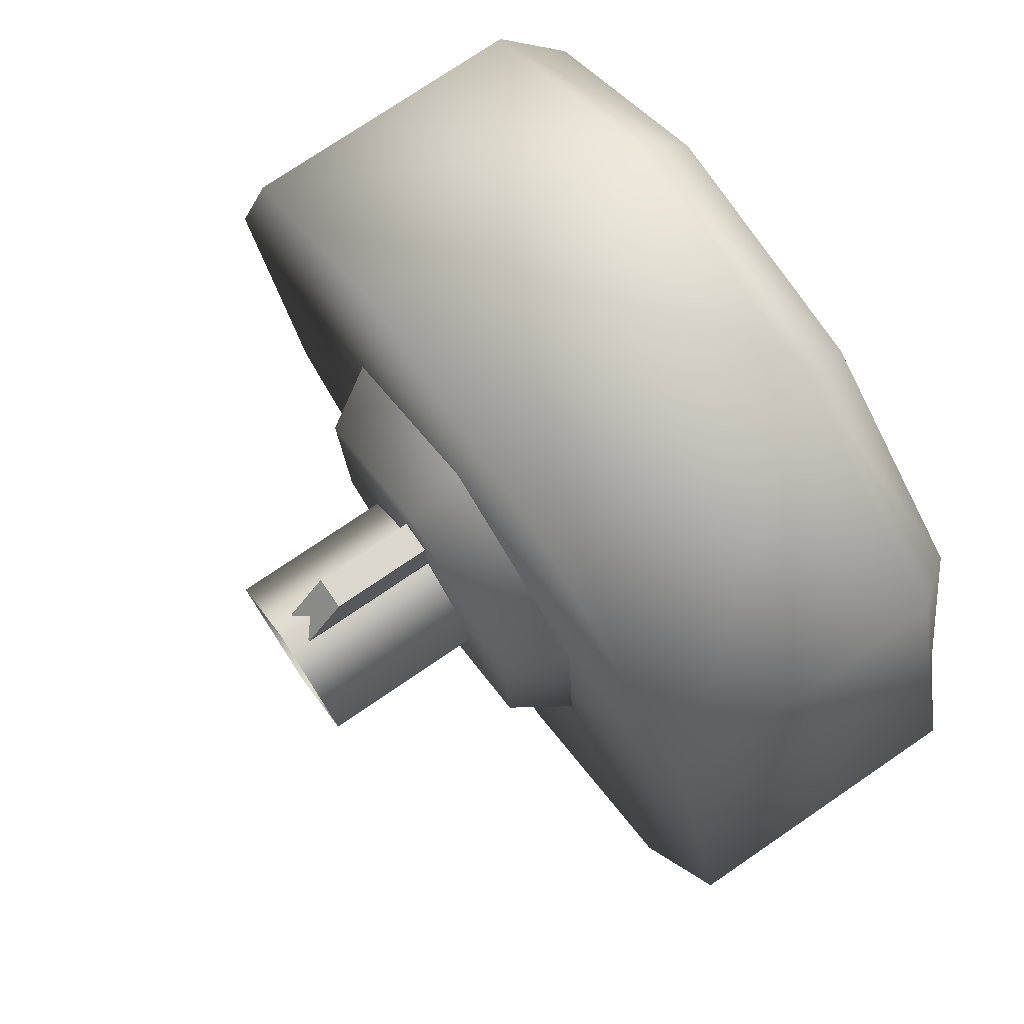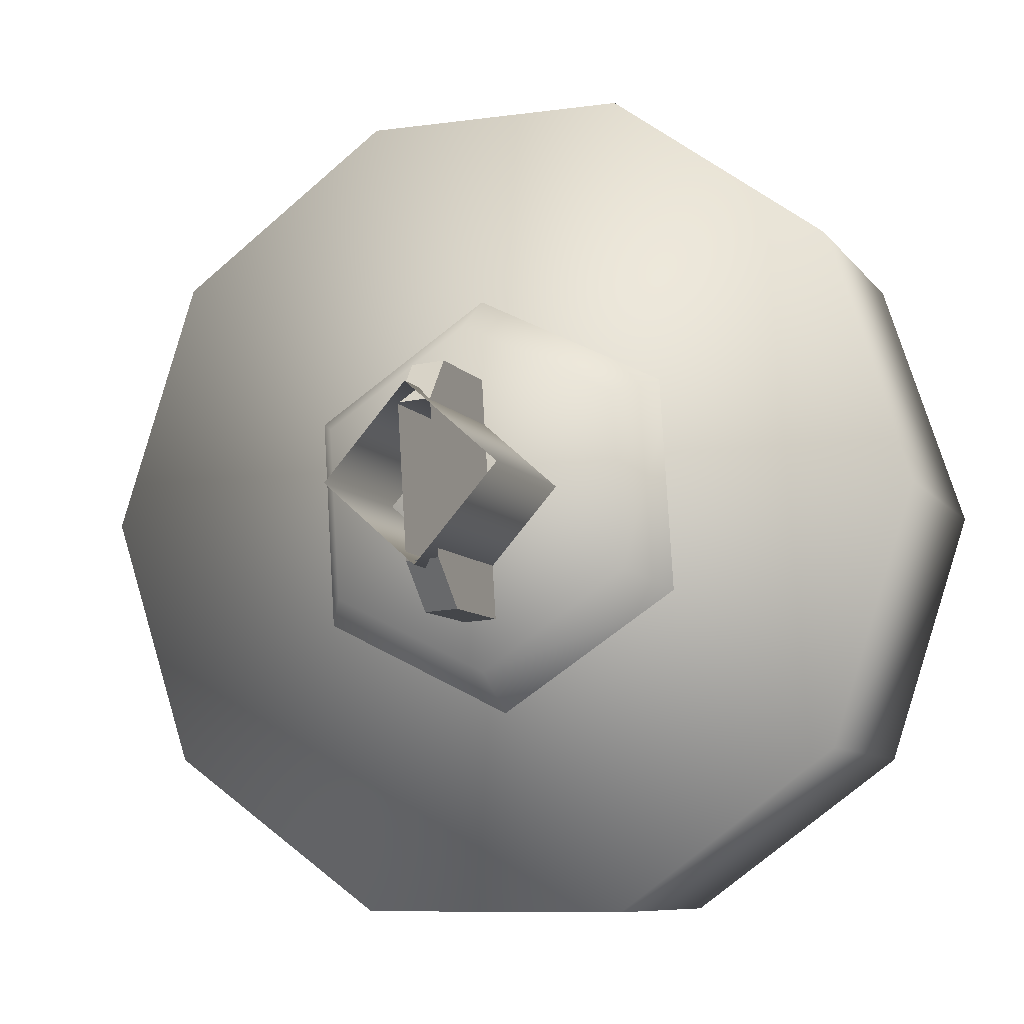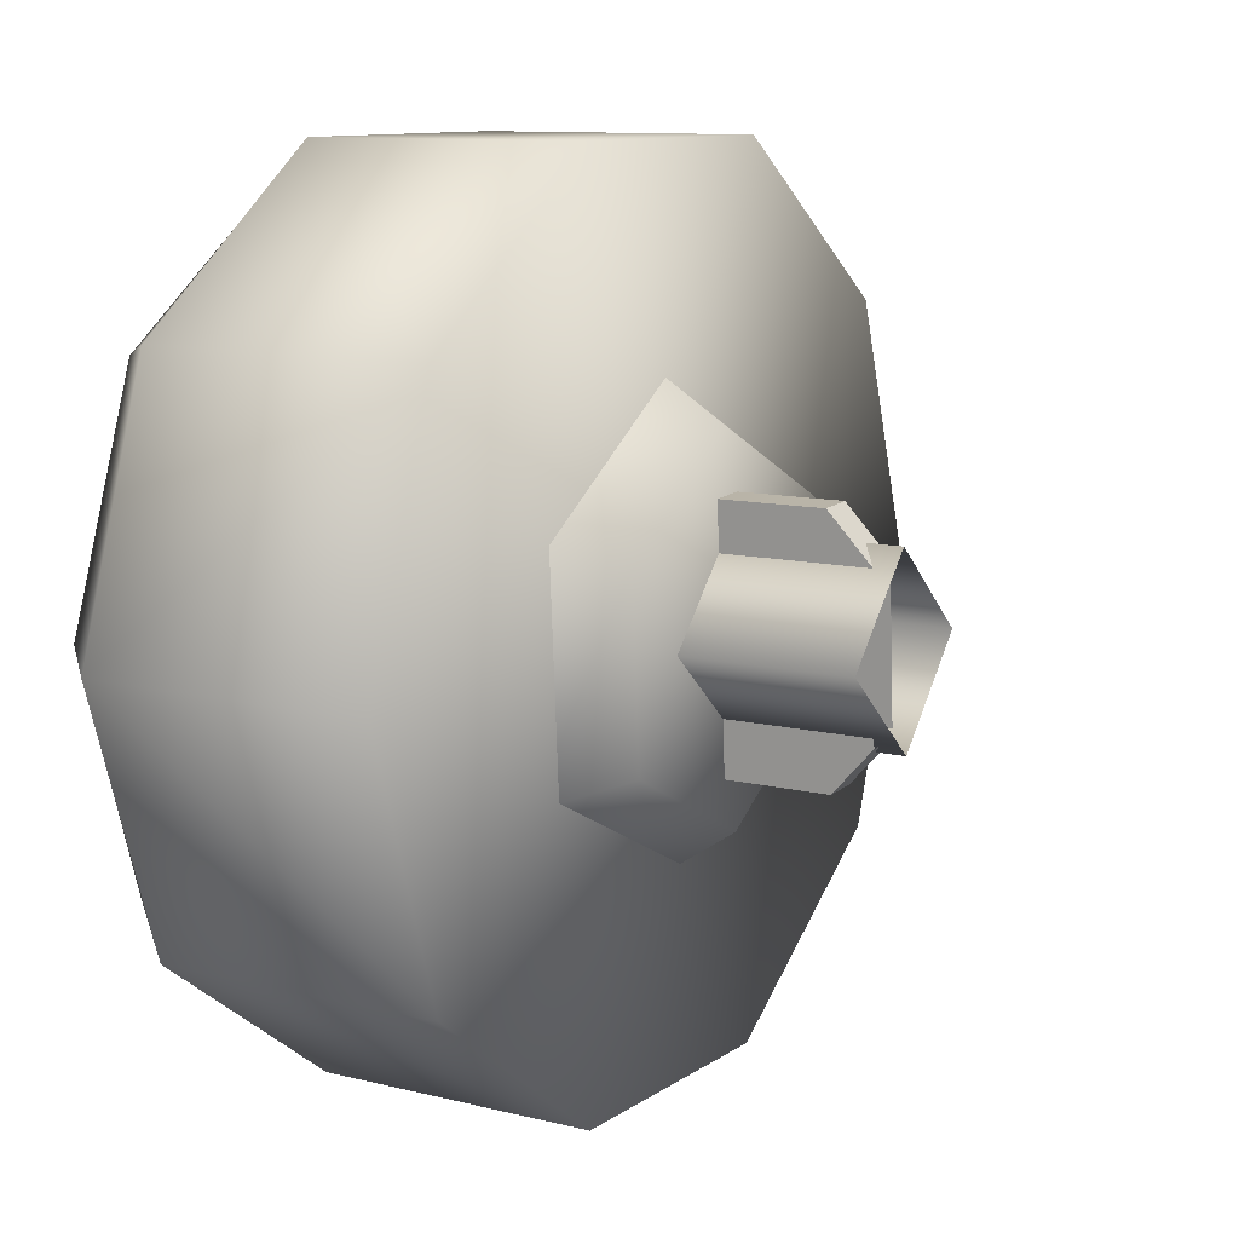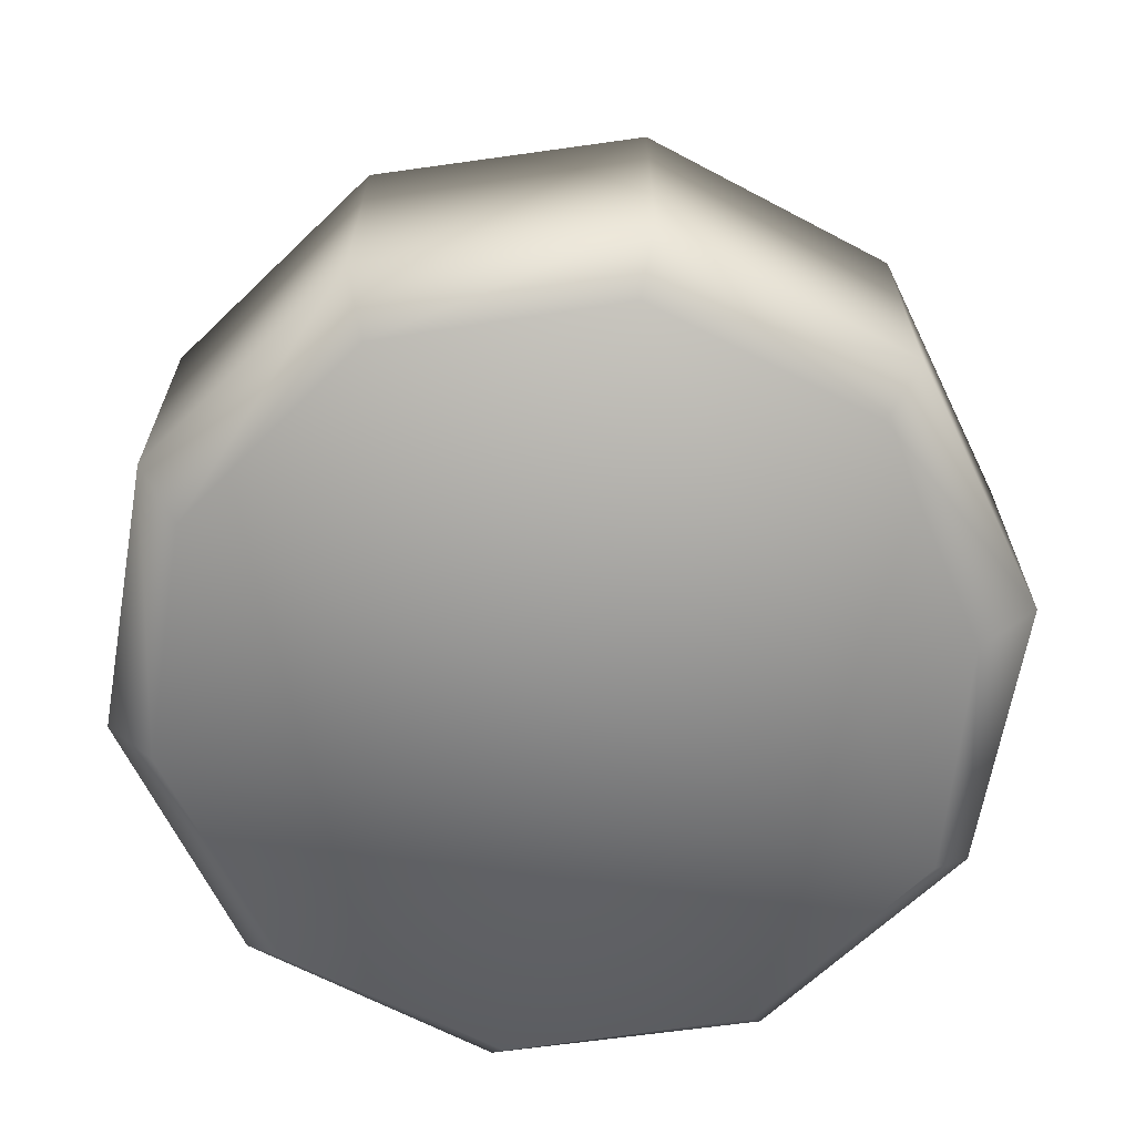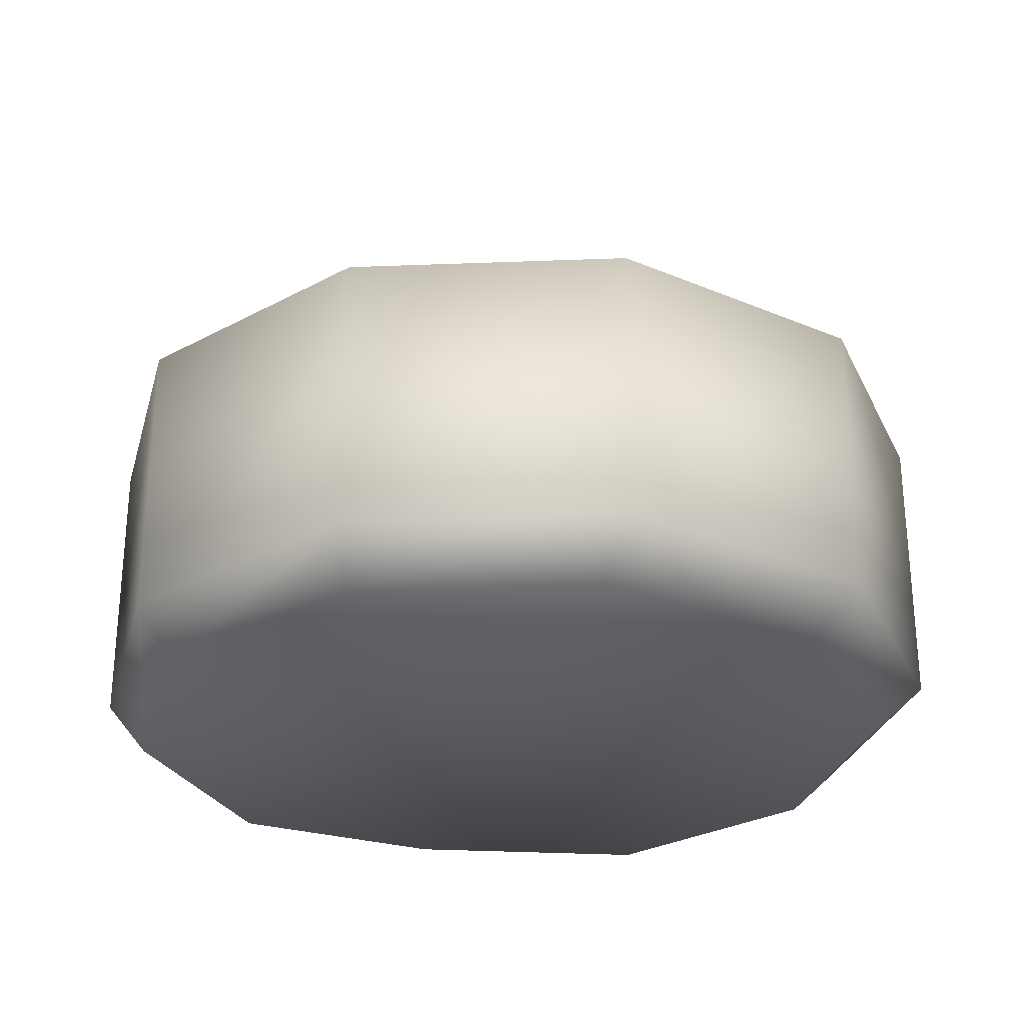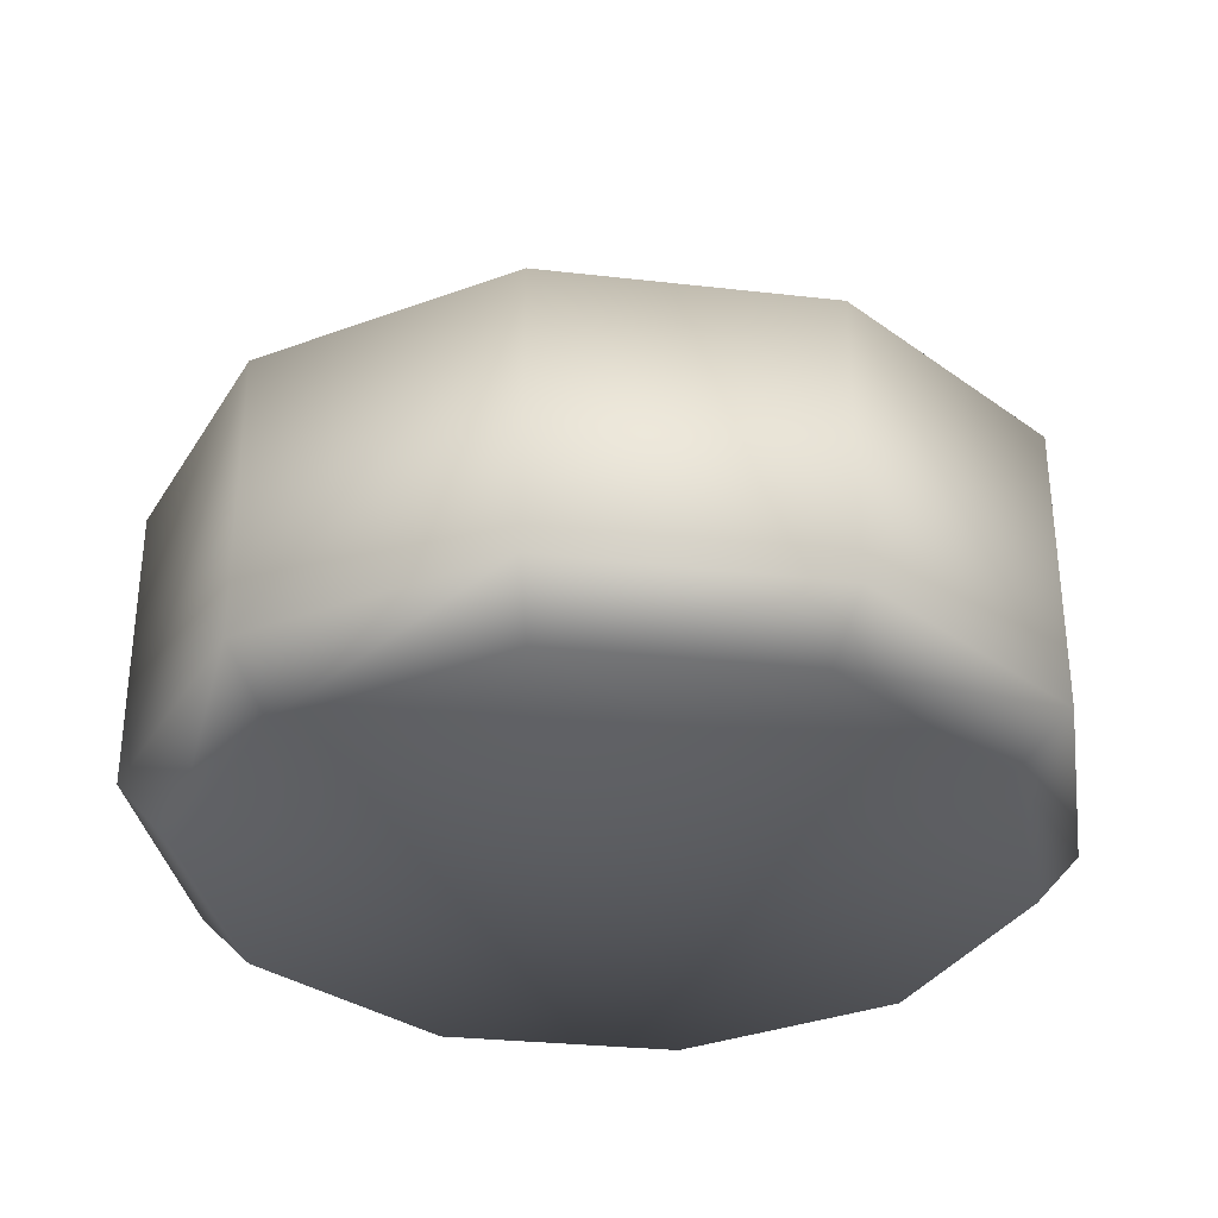
<metadata>
{"format":"obj","ext":"obj","renderer":"f3d","projection":"perspective","resolution":1024,"background":"white","views":[{"elev":75.3,"azim":55.7,"up":"+Y"},{"elev":-8.4,"azim":20.6,"up":"+Y"},{"elev":10.6,"azim":-58.0,"up":"+Y"},{"elev":-65.5,"azim":8.1,"up":"+Z"},{"elev":-28.0,"azim":-104.6,"up":"+Z"},{"elev":-32.9,"azim":27.1,"up":"+Z"}]}
</metadata>
<code>
g wheel_low_Cylinder.002
v -0.6528 0.6575 -1.581
v -0.8024 1.116 -1.581
v -0.654 1.575 -1.581
v -0.2641 1.859 -1.581
v 0.2182 1.86 -1.581
v 0.6088 1.577 -1.581
v 0.7584 1.118 -1.581
v 0.2202 0.3752 -1.581
v -0.5913 0.7308 -2.173
v -0.6528 0.6575 -2.084
v -0.7184 1.141 -2.173
v -0.8024 1.116 -2.084
v -0.5799 1.548 -2.173
v -0.654 1.575 -2.084
v -0.2287 1.796 -2.173
v -0.2641 1.859 -2.084
v 0.2011 1.79 -2.173
v 0.2182 1.86 -2.084
v 0.5453 1.533 -2.173
v 0.6088 1.577 -2.084
v 0.7584 1.118 -2.084
v 0.1826 0.4673 -2.173
v 0.2202 0.3752 -2.084
v -0.2622 0.3745 -1.581
v -0.2622 0.3745 -2.084
v -0.2472 0.4733 -2.173
v 0.61 0.6592 -1.581
v 0.61 0.6592 -2.084
v 0.5338 0.7151 -2.173
v 0.6497 1.137 -2.159
v 0.003312 0.7094 -1.615
v -0.00226 0.7992 -1.478
v -0.3624 0.8913 -1.615
v 0.3437 0.9351 -1.615
v 0.2632 0.9752 -1.478
v 0.3184 1.343 -1.615
v 0.2434 1.293 -1.478
v -0.04727 1.525 -1.615
v -0.0417 1.435 -1.478
v -0.3877 1.299 -1.615
v -0.3071 1.259 -1.478
v -0.2874 0.9411 -1.478
v -0.06504 1.327 -1.565
v -0.06504 1.327 -1.295
v -0.03789 0.8898 -1.565
v -0.005252 1.331 -1.565
v -0.005252 1.331 -1.295
v 0.0219 0.8935 -1.565
v 0.0219 0.8935 -1.295
v 0.01689 0.9743 -1.22
v -0.03789 0.8898 -1.295
v -0.0429 0.9706 -1.22
v -0.06003 1.247 -1.22
v -0.000241 1.25 -1.22
v -0.01213 0.9582 -1.552
v -0.01213 0.9582 -1.183
v -0.1808 1.107 -1.552
v 0.1369 1.127 -1.552
v 0.1369 1.127 -1.183
v -0.03184 1.276 -1.552
v -0.03184 1.276 -1.183
v -0.1808 1.107 -1.183
g wheel_low_textures
f 3 4 16 14
f 18 5 6 20
f 28 27 8 23
f 6 7 21 20
f 1 2 12 10
f 4 5 18 16
f 12 2 3 14
f 10 12 11 9
f 12 14 13 11
f 14 16 15 13
f 16 18 17 15
f 18 20 19 17
f 19 30 29 22 26 9 11 13 15 17
f 28 23 22 29
f 25 10 9 26
f 24 1 10 25
f 8 24 25 23
f 23 25 26 22
f 21 7 27 28
f 3 2 1 24 8 27 7 6 5 4
f 21 28 29 30
f 20 21 30 19
f 34 35 32 31
f 31 32 42 33
f 36 37 35 34
f 38 39 37 36
f 40 41 39 38
f 33 42 41 40
f 42 32 35 37 39 41
f 47 46 43 44
f 45 51 52 53 44 43
f 49 48 46 47 54 50
f 51 45 48 49
f 49 50 52 51
f 44 53 54 47
f 58 59 56 55
f 55 56 62 57
f 60 61 59 58
f 57 62 61 60

</code>
